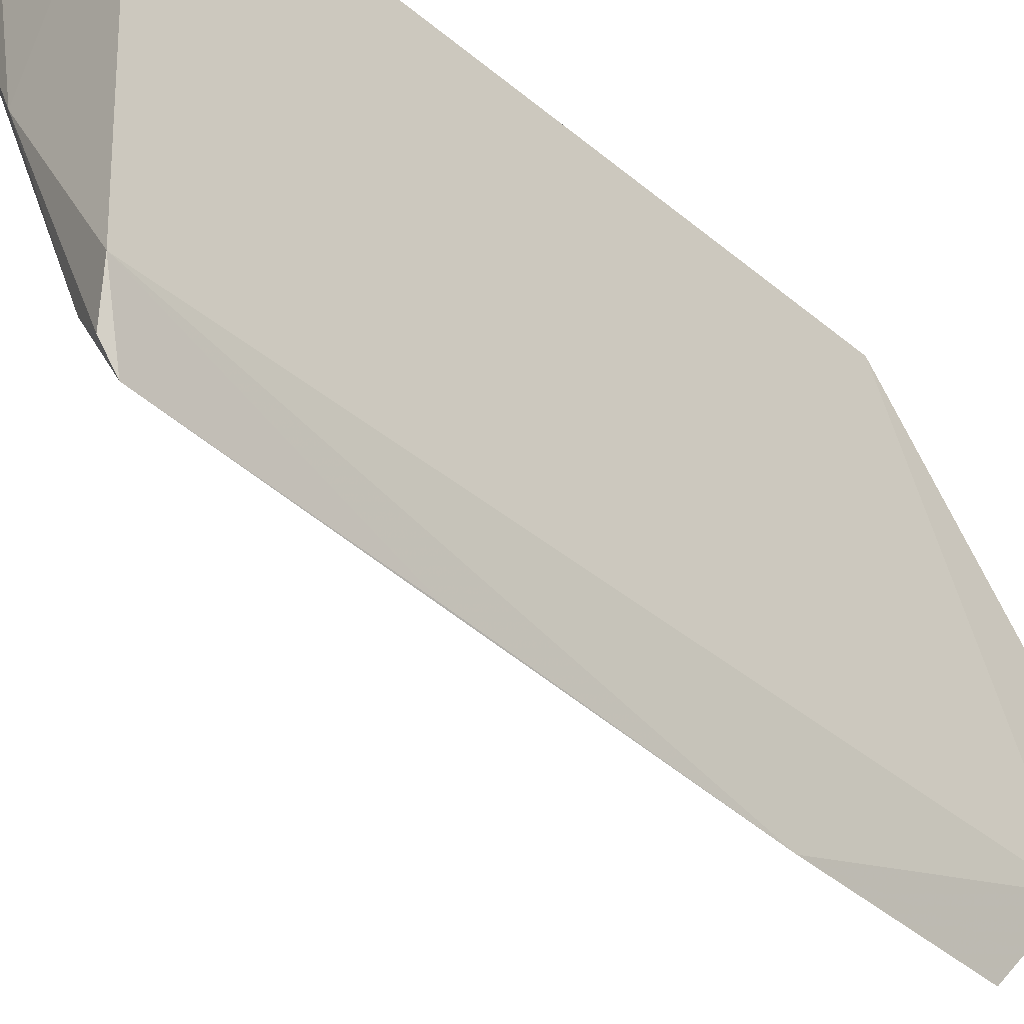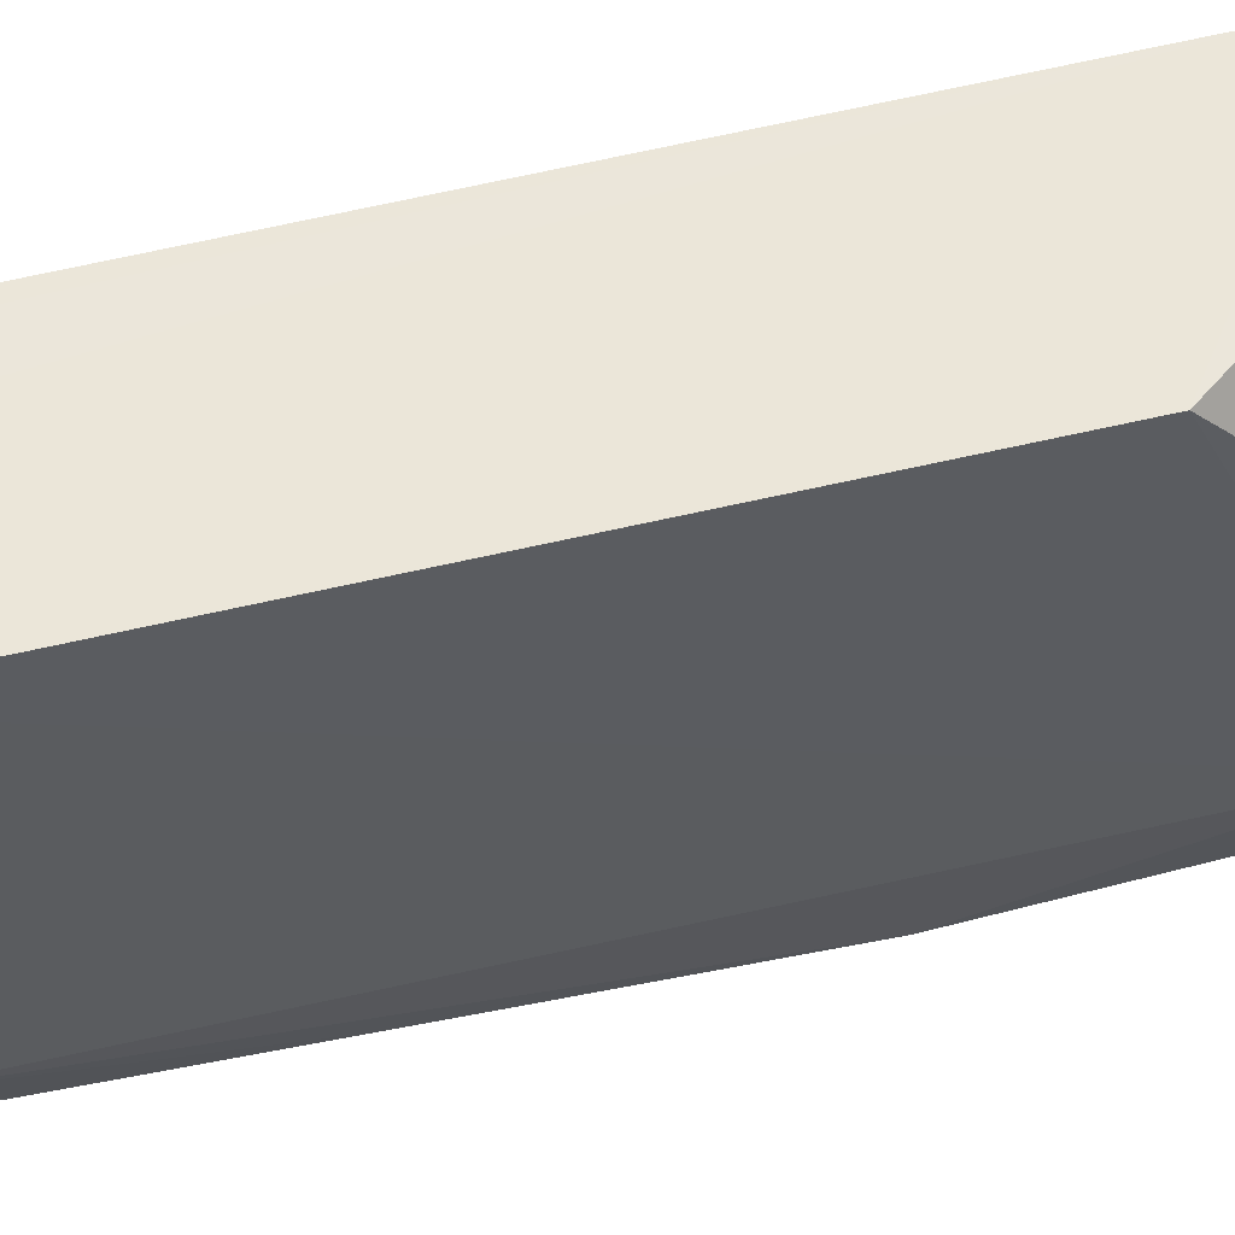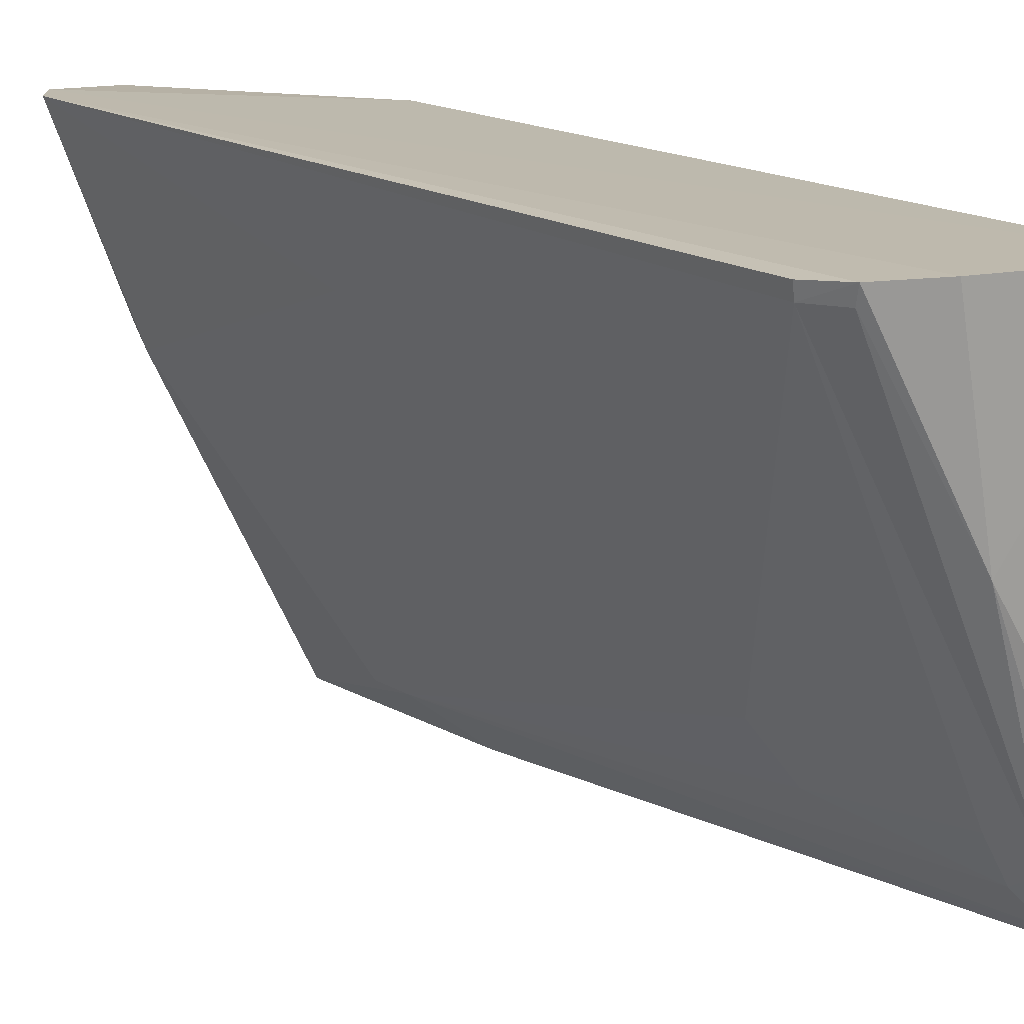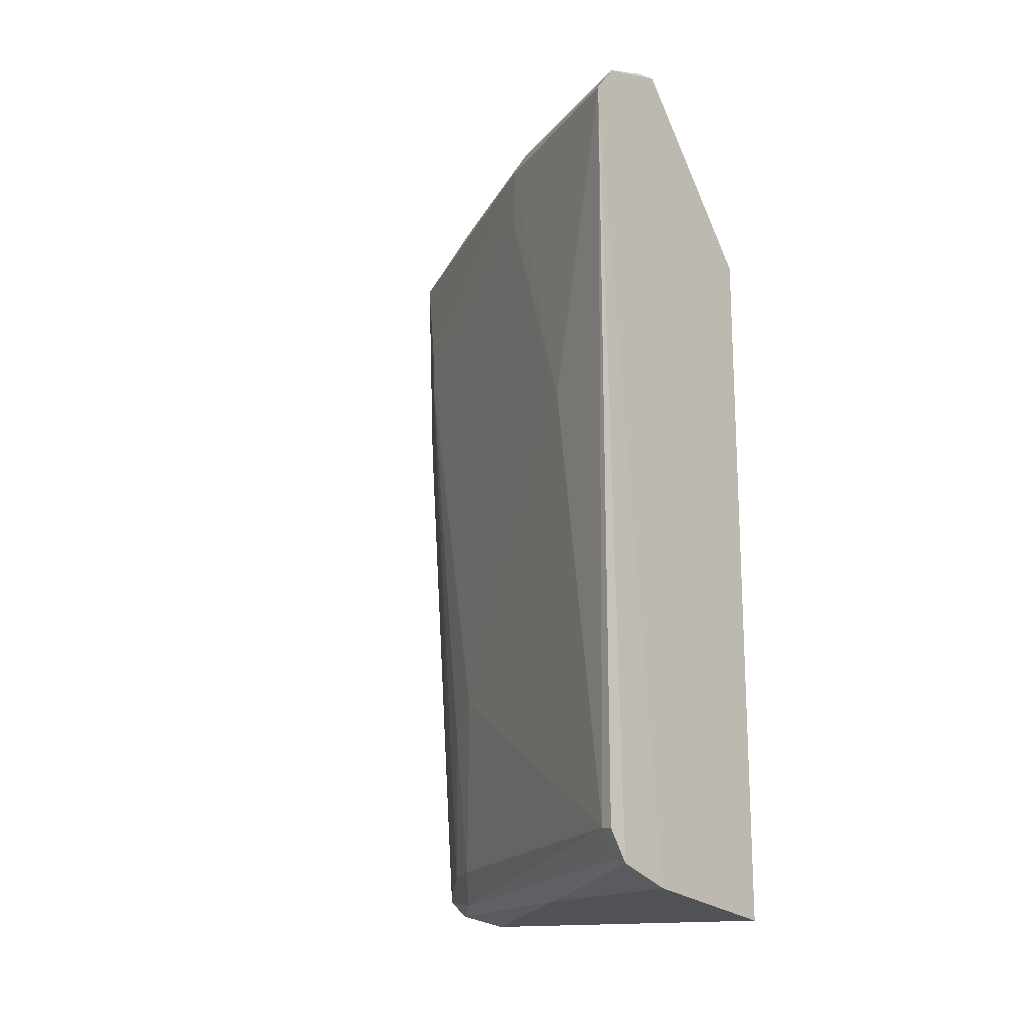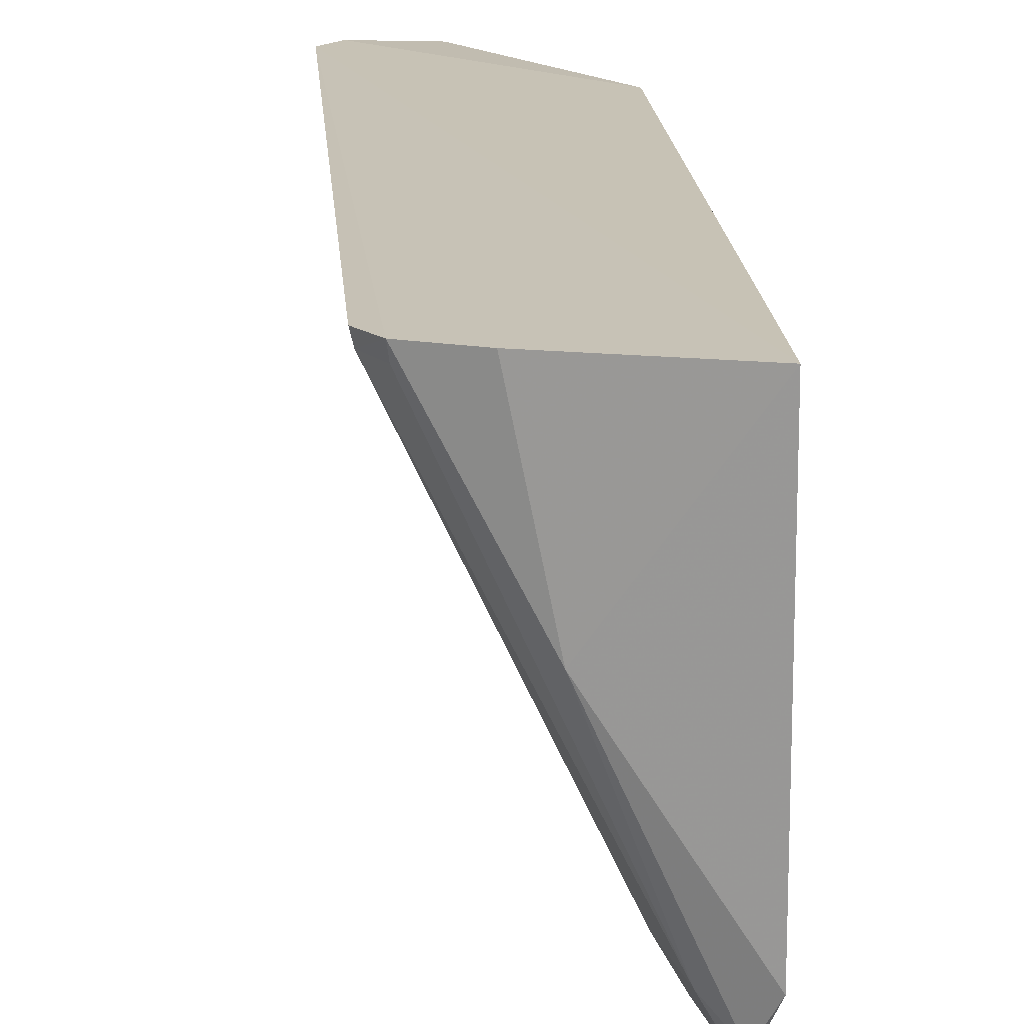
<metadata>
{"format":"obj","ext":"obj","renderer":"f3d","projection":"perspective","resolution":1024,"background":"white","views":[{"elev":-37.1,"azim":-137.0,"up":"+Y"},{"elev":53.9,"azim":-104.7,"up":"+Y"},{"elev":16.3,"azim":142.0,"up":"+Y"},{"elev":-17.3,"azim":133.8,"up":"+Z"},{"elev":18.9,"azim":175.8,"up":"+Y"}]}
</metadata>
<code>
v 0.2135 -0.08267 0.2489
v 0.3541 0.2383 -0.2614
v 0.3585 0.2413 0.2598
v 0.291 0.2362 0.2973
v 0.2028 0.235 -0.3092
v 0.2387 0.02844 0.2922
v 0.3041 0.1051 0.2224
v 0.211 -0.04987 -0.2796
v 0.3044 0.2386 -0.2951
v 0.2023 0.2348 0.1734
v 0.3068 0.1217 0.2693
v 0.2597 0.01698 -0.1391
v 0.3356 0.1788 0.04935
v 0.3417 0.2391 -0.2823
v 0.1994 -0.00798 -0.3001
v 0.3433 0.2407 0.2801
v 0.2016 0.09825 0.3037
v 0.2333 -0.01253 0.2764
v 0.3051 0.108 0.2603
v 0.2295 -0.0592 0.1727
v 0.245 0.001059 -0.2628
v 0.352 0.2294 -0.2602
v 0.2805 0.1205 -0.2946
v 0.1972 -0.02097 0.2974
v 0.2096 -0.08022 0.1001
v 0.306 0.2366 0.2948
v 0.2919 0.1076 0.281
v 0.23 -0.02554 -0.2641
v 0.2114 -0.03488 -0.2916
v 0.231 -0.01191 -0.2859
v 0.2165 -0.03013 0.2817
v 0.2099 -0.06247 -0.1141
v 0.2291 -0.05915 0.1455
v 0.3053 0.2071 0.2915
v 0.2431 -0.01339 -0.1562
v 0.3403 0.2291 -0.2792
v 0.2164 -0.04376 -0.2743
v 0.2021 -0.02267 0.2944
v 0.2226 -0.000877 0.2905
f 9 5 3
f 14 9 3
f 14 3 2
f 16 10 4
f 16 3 5
f 16 5 10
f 16 11 3
f 17 4 10
f 19 3 11
f 19 13 3
f 19 7 13
f 19 18 1
f 19 11 18
f 20 19 1
f 20 7 19
f 20 13 7
f 20 12 13
f 22 2 3
f 22 3 13
f 22 13 12
f 22 12 21
f 22 14 2
f 23 15 5
f 23 5 9
f 23 9 14
f 24 10 5
f 24 5 15
f 24 17 10
f 24 4 17
f 25 24 15
f 25 1 24
f 26 16 4
f 26 24 6
f 26 4 24
f 27 16 6
f 27 11 16
f 27 18 11
f 27 6 18
f 29 8 15
f 29 15 23
f 30 29 23
f 30 22 21
f 30 8 29
f 30 21 28
f 31 18 6
f 31 1 18
f 32 25 15
f 32 15 8
f 32 8 25
f 33 20 1
f 33 1 25
f 33 12 20
f 34 26 6
f 34 6 16
f 34 16 26
f 35 28 21
f 35 21 12
f 35 33 28
f 35 12 33
f 36 30 23
f 36 23 14
f 36 14 22
f 36 22 30
f 37 30 28
f 37 8 30
f 37 28 33
f 37 33 25
f 37 25 8
f 38 6 24
f 38 24 1
f 38 1 31
f 39 38 31
f 39 31 6
f 39 6 38

</code>
